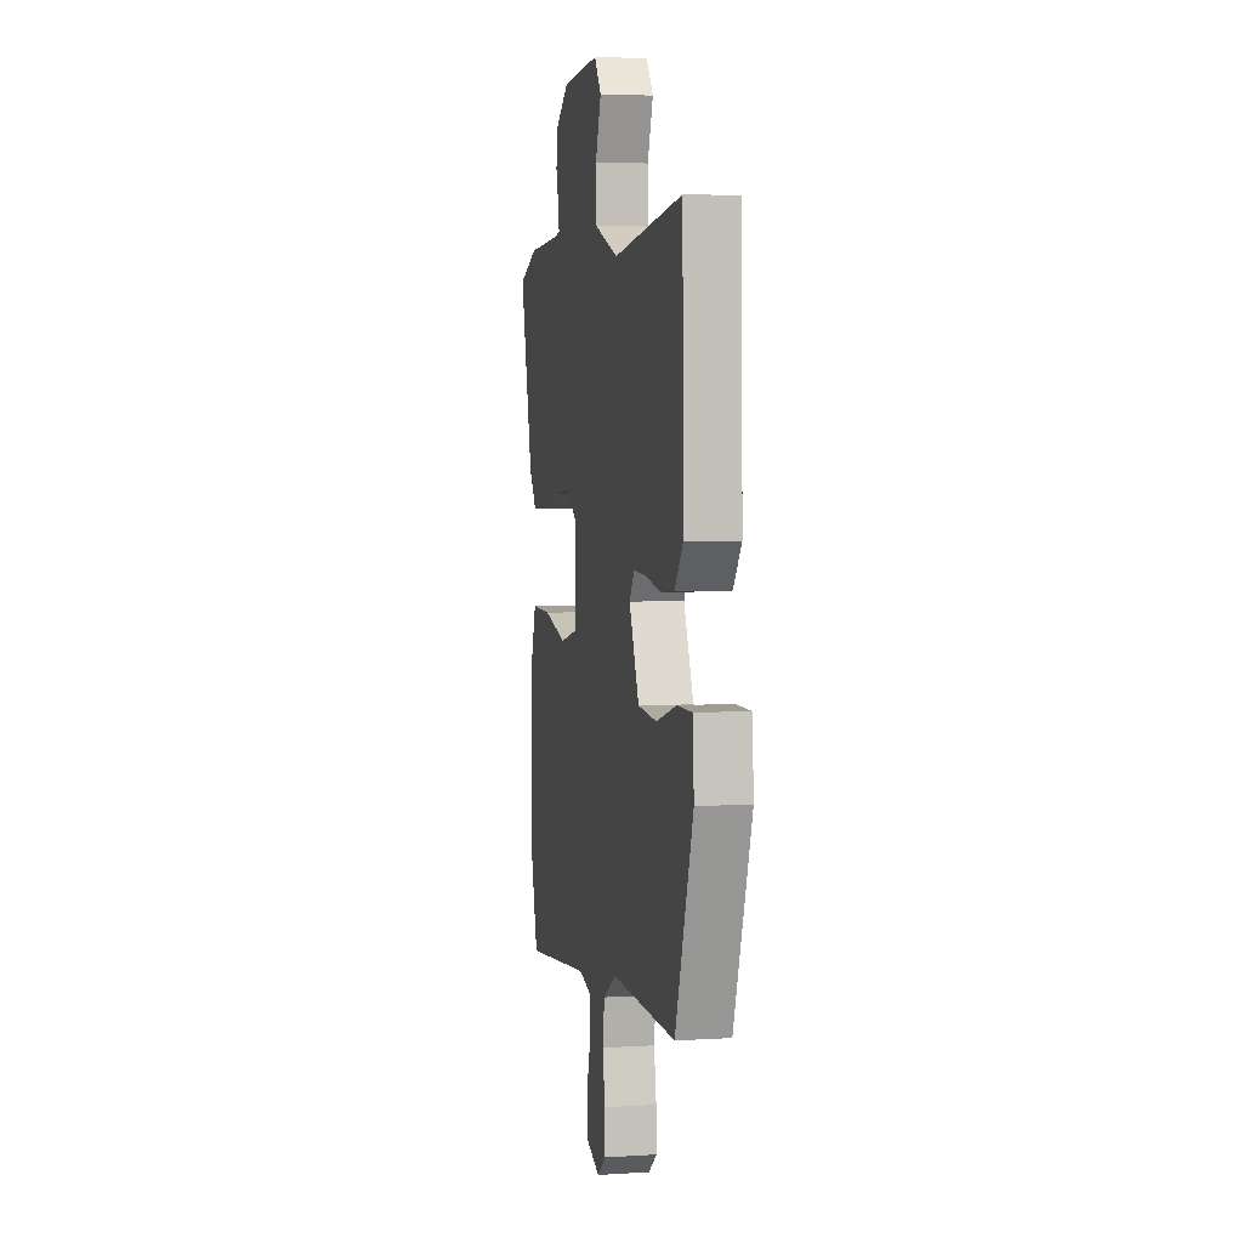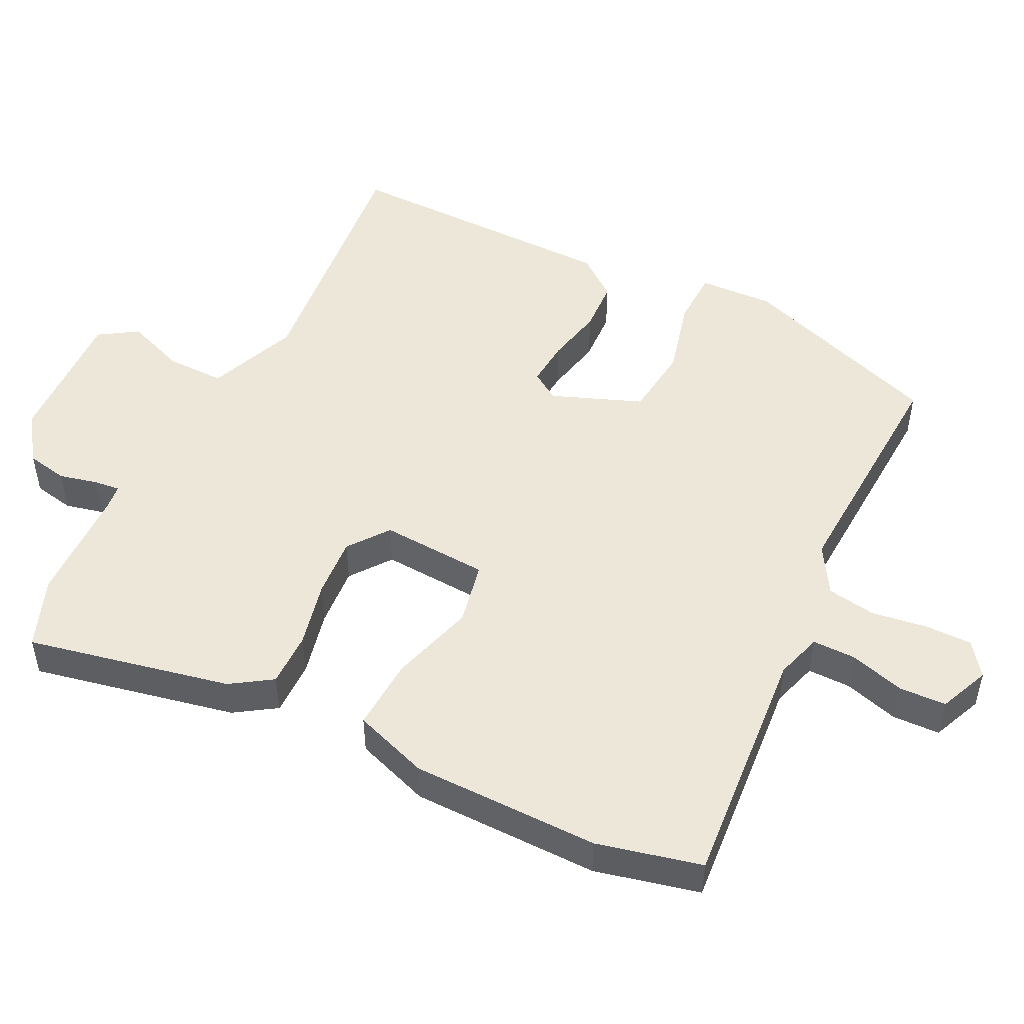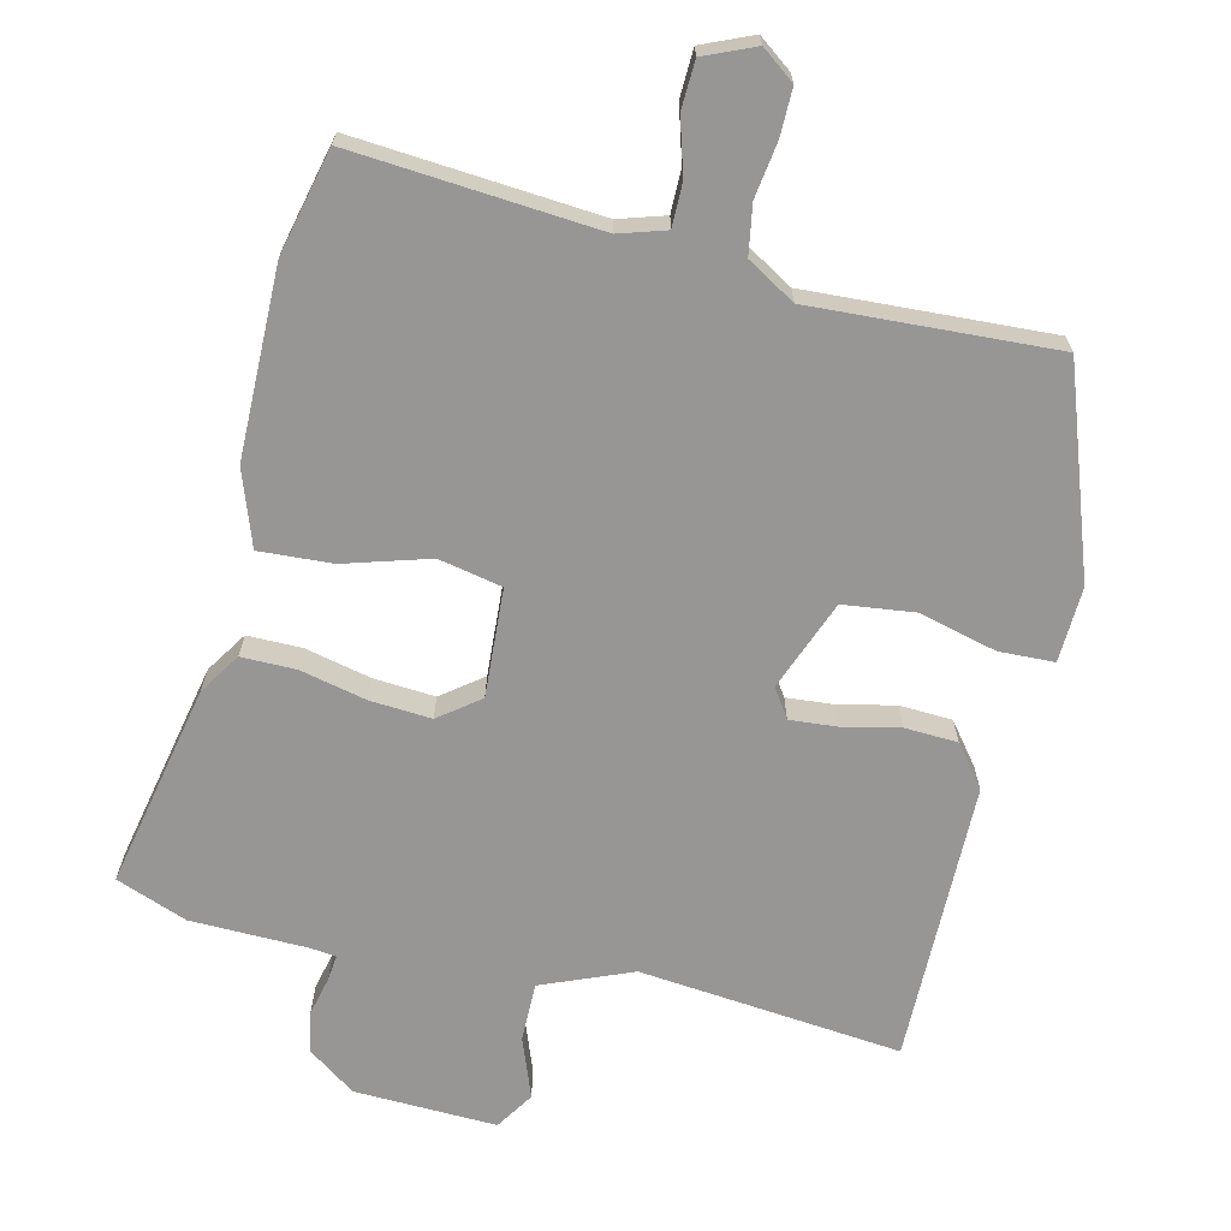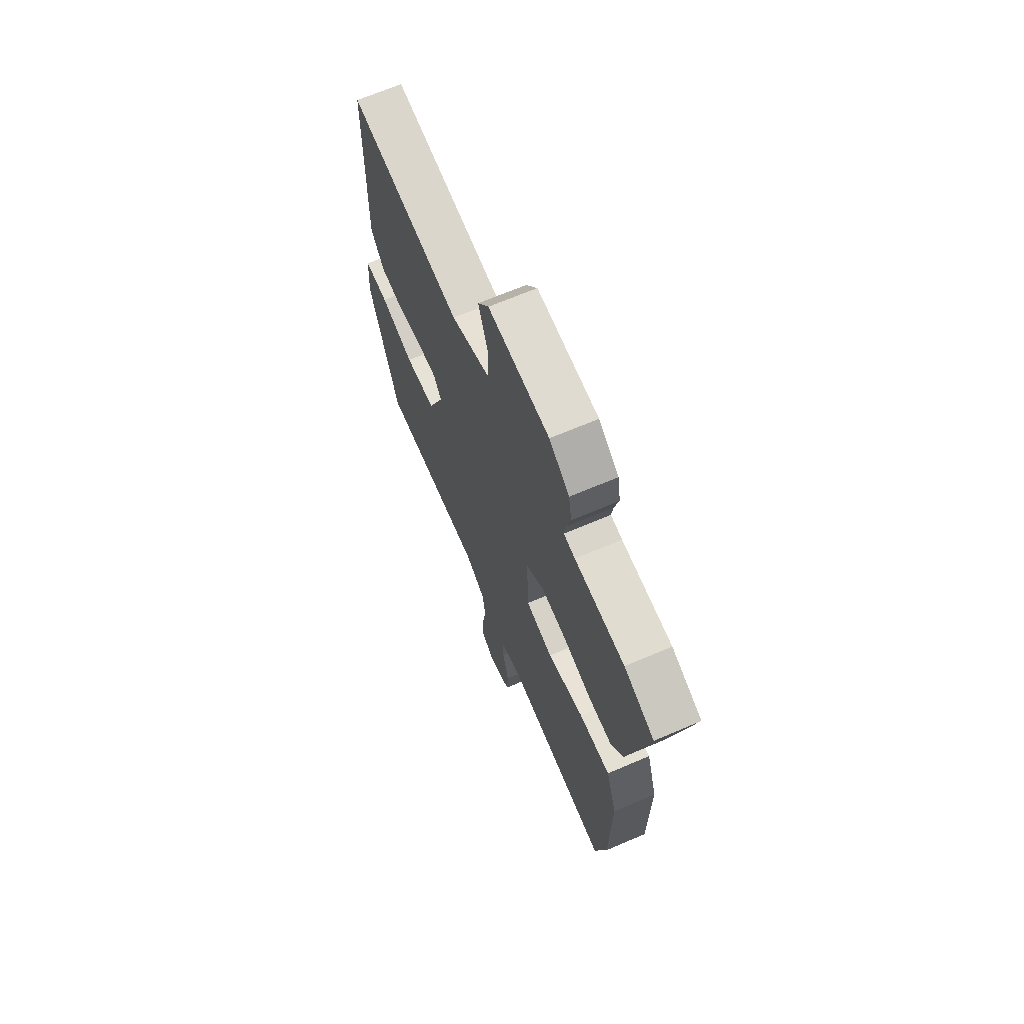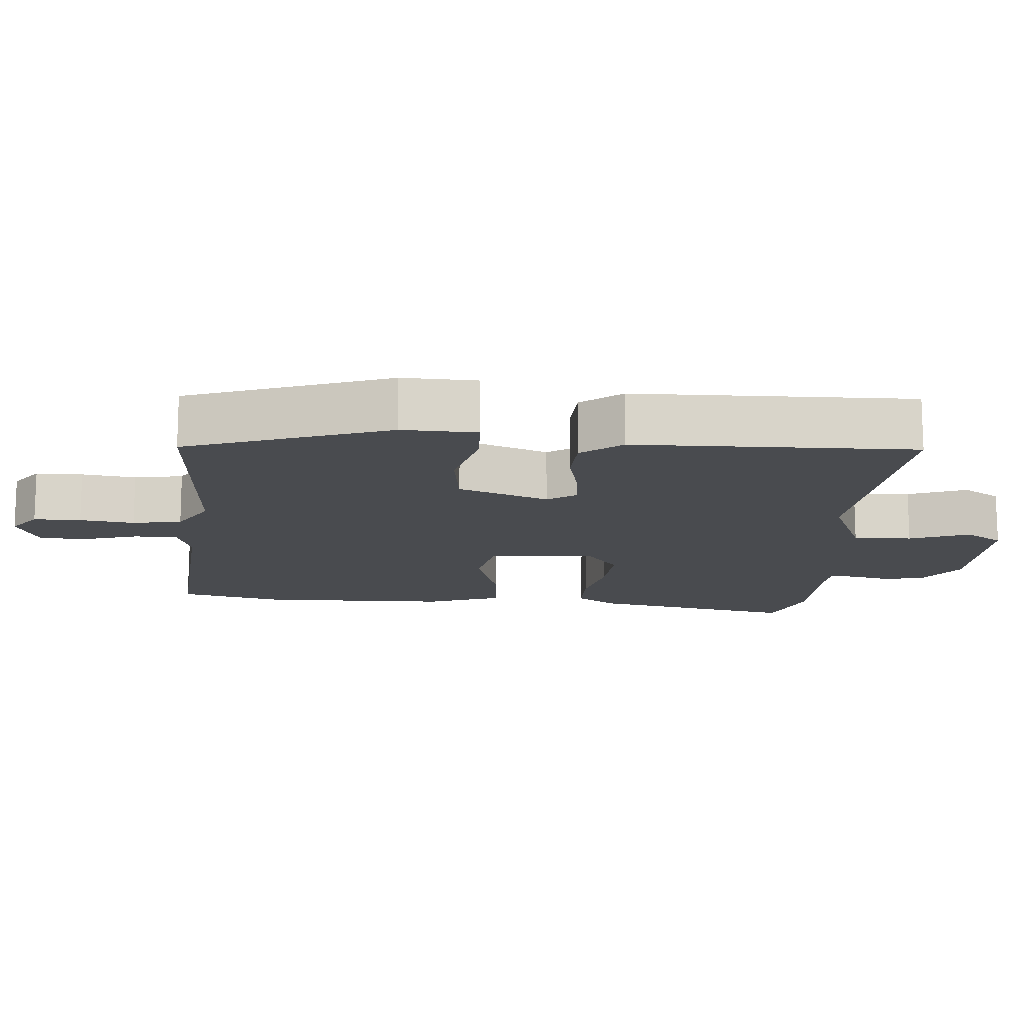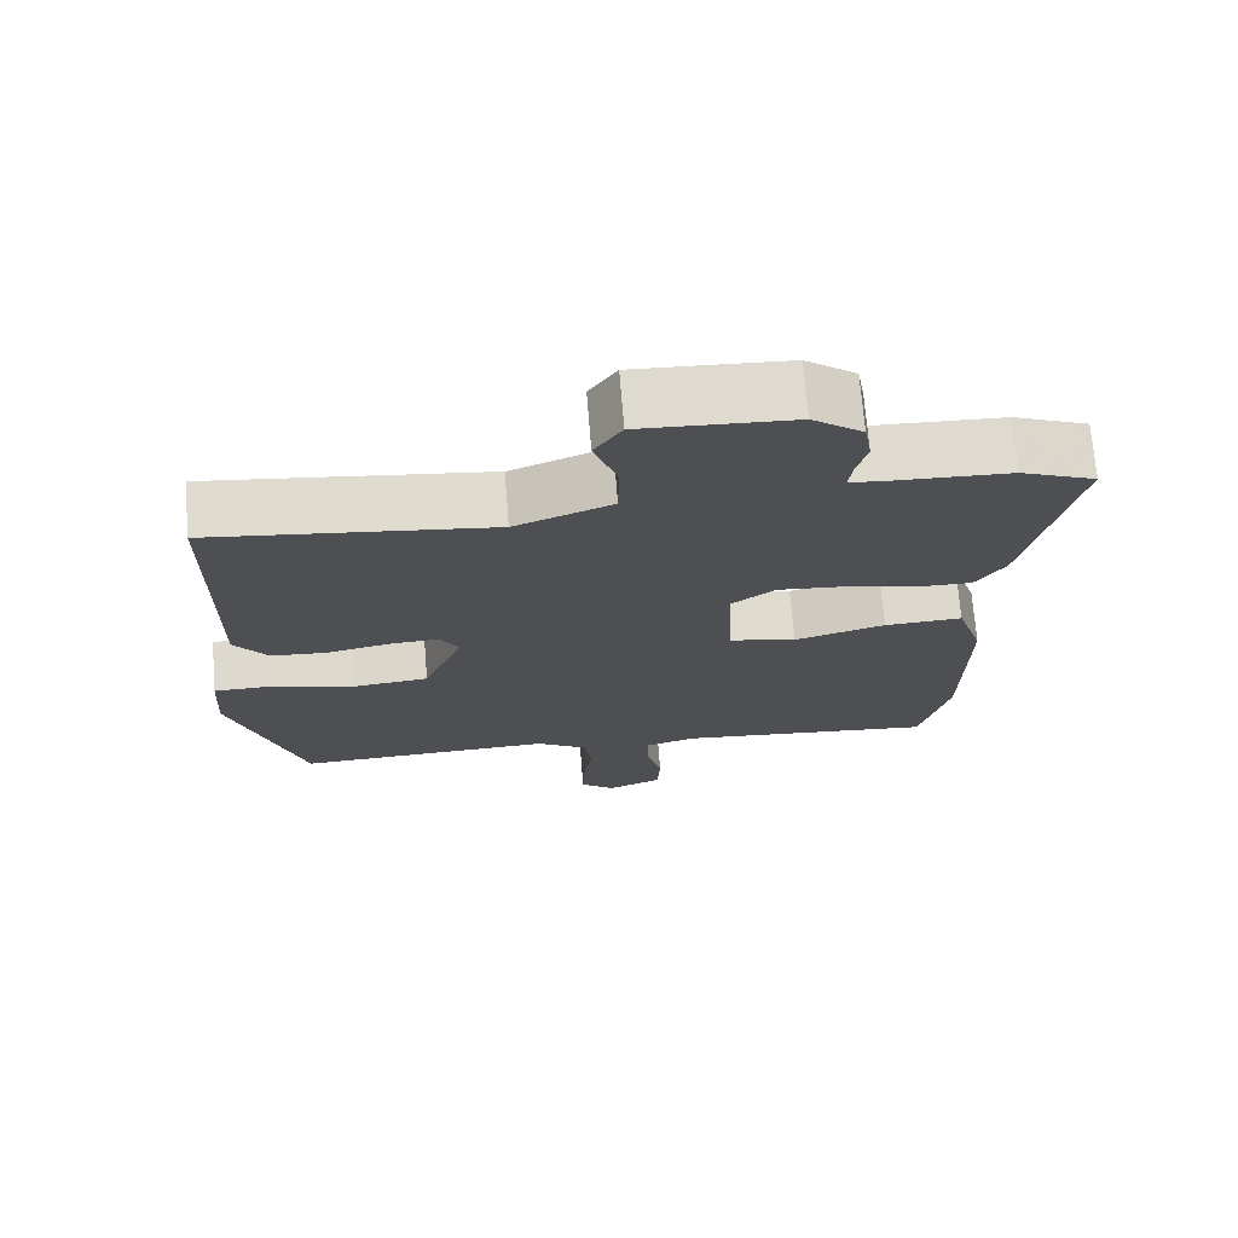
<metadata>
{"format":"obj","ext":"obj","renderer":"f3d","projection":"perspective","resolution":1024,"background":"white","views":[{"elev":3.7,"azim":-102.0,"up":"+Z"},{"elev":49.9,"azim":117.5,"up":"+Y"},{"elev":-67.8,"azim":167.9,"up":"+Y"},{"elev":67.6,"azim":66.8,"up":"+Z"},{"elev":-14.2,"azim":-92.8,"up":"+Y"},{"elev":71.5,"azim":-4.7,"up":"+Z"}]}
</metadata>
<code>
v -0.465 0.07 0.498
v -0.097 0.07 0.453
v 0.031 0.07 0.502
v 0.032 0.07 0.585
v 0.002 0.07 0.67
v 0.038 0.07 0.723
v 0.238 0.07 0.712
v 0.304 0.07 0.663
v 0.314 0.07 0.605
v 0.3 0.07 0.551
v 0.295 0.07 0.514
v 0.332 0.07 0.509
v 0.496 0.07 0.502
v 0.595 0.07 0.462
v 0.529 0.07 0.175
v 0.49 0.07 0.118
v 0.413 0.07 0.12
v 0.32 0.07 0.143
v 0.234 0.07 0.151
v 0.176 0.07 0.109
v 0.182 0.07 -0.044
v 0.271 0.07 -0.064
v 0.391 0.07 -0.031
v 0.494 0.07 -0.027
v 0.529 0.07 -0.134
v 0.526 0.07 -0.401
v 0.488 0.07 -0.548
v 0.143 0.07 -0.513
v 0.077 0.07 -0.532
v 0.076 0.07 -0.593
v 0.097 0.07 -0.671
v 0.093 0.07 -0.738
v 0.021 0.07 -0.767
v -0.025 0.07 -0.731
v -0.023 0.07 -0.664
v -0.01 0.07 -0.587
v -0.02 0.07 -0.517
v -0.087 0.07 -0.475
v -0.43 0.07 -0.486
v -0.525 0.07 -0.196
v -0.518 0.07 -0.09
v -0.44 0.07 -0.089
v -0.331 0.07 -0.119
v -0.231 0.07 -0.109
v -0.179 0.07 0.017
v -0.205 0.07 0.058
v -0.27 0.07 0.054
v -0.352 0.07 0.038
v -0.426 0.07 0.043
v -0.47 0.07 0.102
v -0.465 0 0.498
v -0.097 0 0.453
v 0.031 0 0.502
v 0.032 0 0.585
v 0.002 0 0.67
v 0.038 0 0.723
v 0.238 0 0.712
v 0.304 0 0.663
v 0.314 0 0.605
v 0.3 0 0.551
v 0.295 0 0.514
v 0.332 0 0.509
v 0.496 0 0.502
v 0.595 0 0.462
v 0.529 0 0.175
v 0.49 0 0.118
v 0.413 0 0.12
v 0.32 0 0.143
v 0.234 0 0.151
v 0.176 0 0.109
v 0.182 0 -0.044
v 0.271 0 -0.064
v 0.391 0 -0.031
v 0.494 0 -0.027
v 0.529 0 -0.134
v 0.526 0 -0.401
v 0.488 0 -0.548
v 0.143 0 -0.513
v 0.077 0 -0.532
v 0.076 0 -0.593
v 0.097 0 -0.671
v 0.093 0 -0.738
v 0.021 0 -0.767
v -0.025 0 -0.731
v -0.023 0 -0.664
v -0.01 0 -0.587
v -0.02 0 -0.517
v -0.087 0 -0.475
v -0.43 0 -0.486
v -0.525 0 -0.196
v -0.518 0 -0.09
v -0.44 0 -0.089
v -0.331 0 -0.119
v -0.231 0 -0.109
v -0.179 0 0.017
v -0.205 0 0.058
v -0.27 0 0.054
v -0.352 0 0.038
v -0.426 0 0.043
v -0.47 0 0.102
f 50 1 2
f 49 50 2
f 48 49 2
f 47 48 2
f 46 47 2 3
f 45 46 3
f 44 45 3
f 41 42 43
f 40 41 43
f 39 40 43
f 38 39 43
f 37 38 43 44
f 34 35 36
f 33 34 36
f 32 33 36
f 31 32 36
f 30 31 36
f 29 30 36 37
f 37 44 3
f 29 37 3
f 28 29 3
f 26 27 28
f 25 26 28
f 24 25 28
f 23 24 28
f 22 23 28
f 16 17 18
f 15 16 18
f 14 15 18
f 13 14 18
f 12 13 18
f 11 12 18 19
f 10 11 19 20
f 8 9 10
f 7 8 10
f 6 7 10
f 5 6 10
f 4 5 10
f 3 4 10 20
f 21 22 28
f 3 20 21 28
f 52 51 100
f 52 100 99
f 52 99 98
f 52 98 97
f 53 52 97 96
f 53 96 95
f 53 95 94
f 93 92 91
f 93 91 90
f 93 90 89
f 93 89 88
f 94 93 88 87
f 86 85 84
f 86 84 83
f 86 83 82
f 86 82 81
f 86 81 80
f 87 86 80 79
f 53 94 87
f 53 87 79
f 53 79 78
f 78 77 76
f 78 76 75
f 78 75 74
f 78 74 73
f 78 73 72
f 68 67 66
f 68 66 65
f 68 65 64
f 68 64 63
f 68 63 62
f 69 68 62 61
f 70 69 61 60
f 60 59 58
f 60 58 57
f 60 57 56
f 60 56 55
f 60 55 54
f 70 60 54 53
f 78 72 71
f 78 71 70 53
f 1 51 52 2
f 2 52 53 3
f 3 53 54 4
f 4 54 55 5
f 5 55 56 6
f 6 56 57 7
f 7 57 58 8
f 8 58 59 9
f 9 59 60 10
f 10 60 61 11
f 11 61 62 12
f 12 62 63 13
f 13 63 64 14
f 14 64 65 15
f 15 65 66 16
f 16 66 67 17
f 17 67 68 18
f 18 68 69 19
f 19 69 70 20
f 20 70 71 21
f 21 71 72 22
f 22 72 73 23
f 23 73 74 24
f 24 74 75 25
f 25 75 76 26
f 26 76 77 27
f 27 77 78 28
f 28 78 79 29
f 29 79 80 30
f 30 80 81 31
f 31 81 82 32
f 32 82 83 33
f 33 83 84 34
f 34 84 85 35
f 35 85 86 36
f 36 86 87 37
f 37 87 88 38
f 38 88 89 39
f 39 89 90 40
f 40 90 91 41
f 41 91 92 42
f 42 92 93 43
f 43 93 94 44
f 44 94 95 45
f 45 95 96 46
f 46 96 97 47
f 47 97 98 48
f 48 98 99 49
f 49 99 100 50
f 50 100 51 1

</code>
